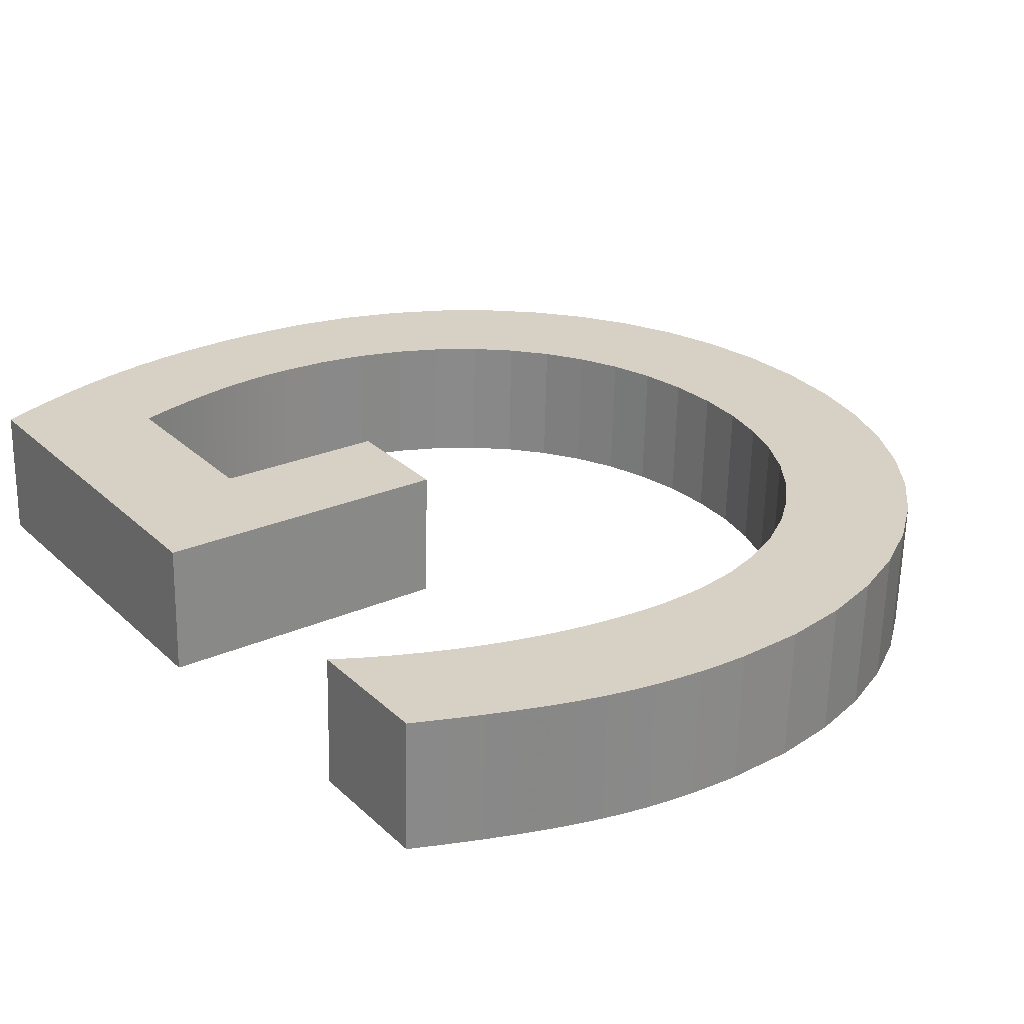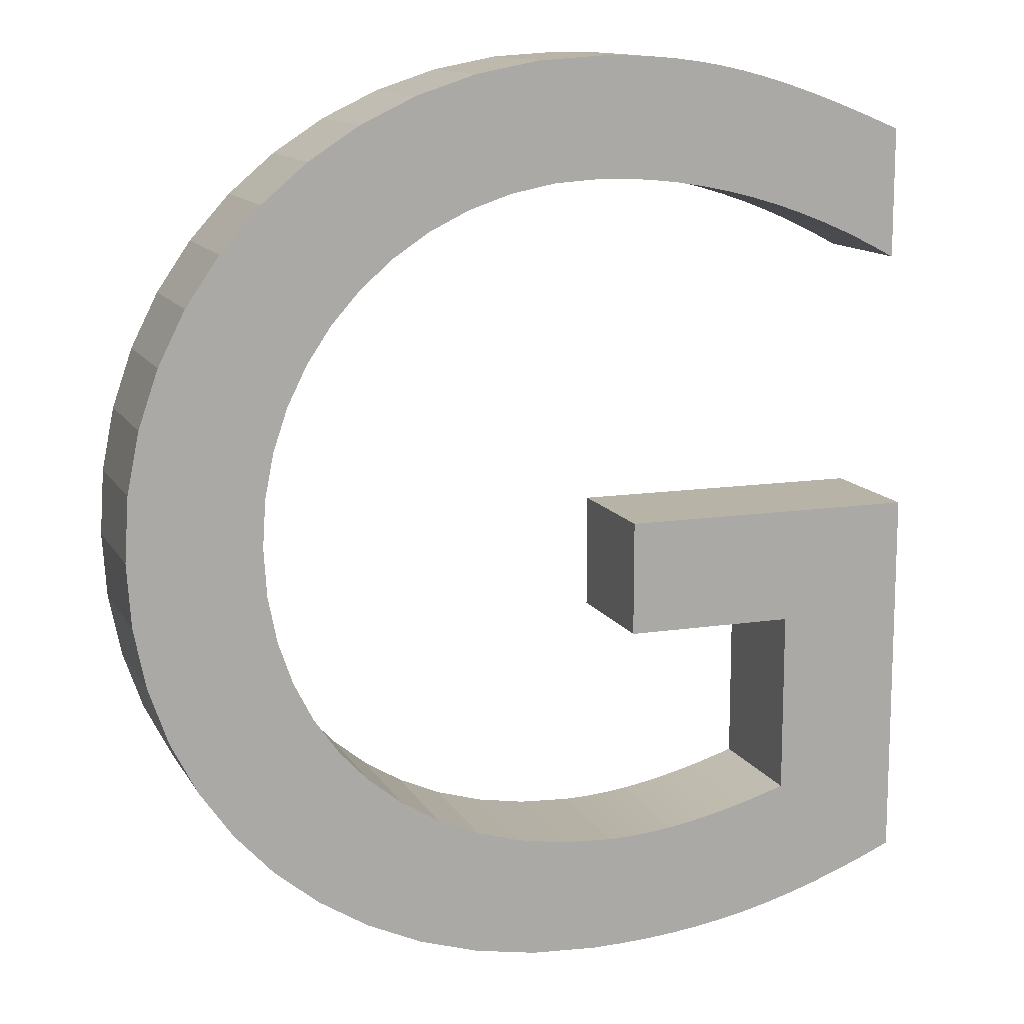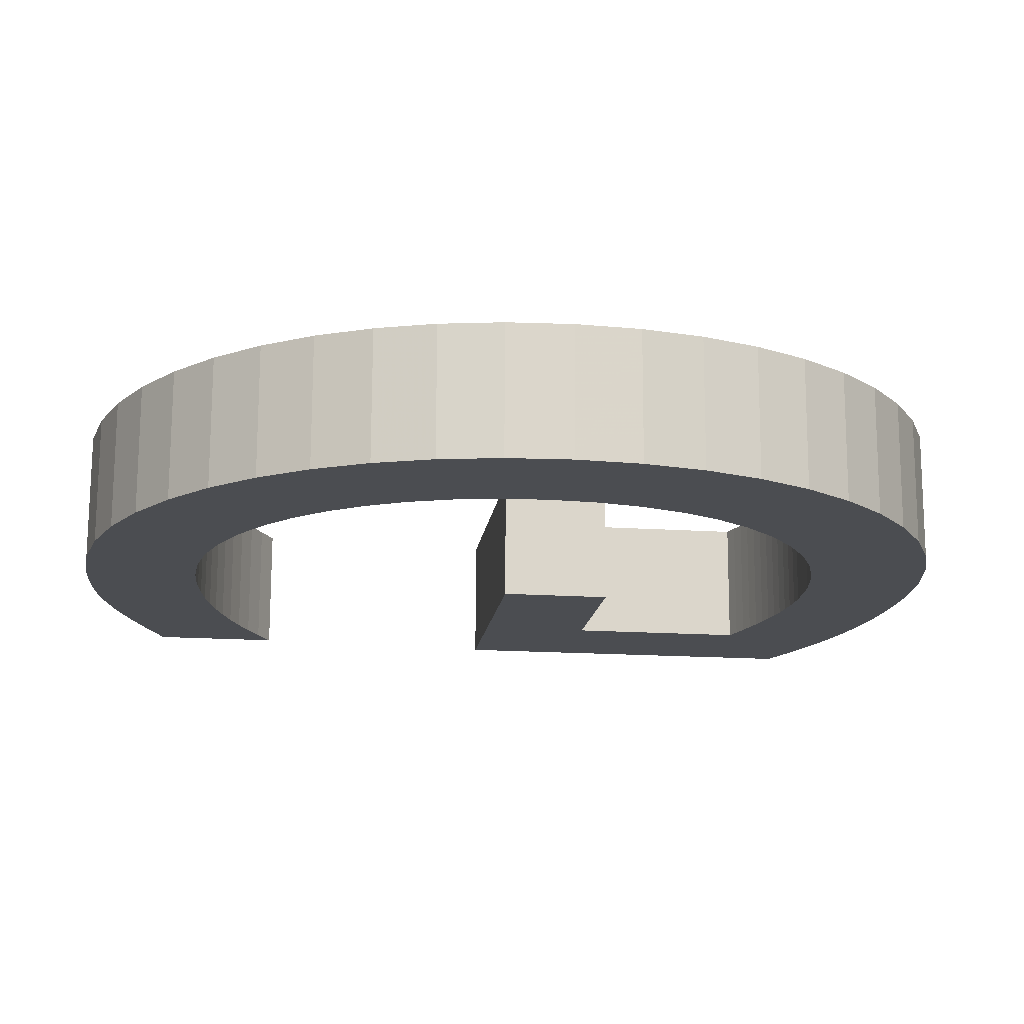
<metadata>
{"format":"obj","ext":"obj","renderer":"f3d","projection":"perspective","resolution":1024,"background":"white","views":[{"elev":27.6,"azim":144.2,"up":"+Z"},{"elev":12.7,"azim":-21.1,"up":"+Y"},{"elev":-17.4,"azim":-97.4,"up":"+Z"}]}
</metadata>
<code>
o Text
v 0.5471 -0.01552 -0.6567
v 0.5254 -0.02397 -0.6573
v 0.5043 -0.03148 -0.6578
v 0.4834 -0.03808 -0.6584
v 0.4627 -0.0438 -0.6589
v 0.4421 -0.04867 -0.6595
v 0.4214 -0.05272 -0.66
v 0.4005 -0.05597 -0.6606
v 0.3792 -0.05844 -0.6611
v 0.3575 -0.06018 -0.6617
v 0.3351 -0.0612 -0.6623
v 0.312 -0.06154 -0.6629
v 0.2615 -0.05858 -0.6642
v 0.2136 -0.04992 -0.6655
v 0.1687 -0.03587 -0.6667
v 0.127 -0.01675 -0.6678
v 0.08899 0.007128 -0.6688
v 0.05493 0.03544 -0.6697
v 0.02518 0.06788 -0.6704
v 6.7e-05 0.1041 -0.6711
v -0.02005 0.1439 -0.6716
v -0.03485 0.1868 -0.672
v -0.04397 0.2326 -0.6723
v -0.04709 0.2809 -0.6723
v -0.04389 0.3295 -0.6723
v -0.03456 0.3759 -0.672
v -0.01945 0.4195 -0.6716
v 0.001056 0.4601 -0.6711
v 0.02659 0.4973 -0.6704
v 0.05678 0.5306 -0.6696
v 0.09126 0.5599 -0.6687
v 0.1297 0.5846 -0.6677
v 0.1716 0.6044 -0.6666
v 0.2167 0.6191 -0.6654
v 0.2646 0.6281 -0.6641
v 0.315 0.6312 -0.6628
v 0.3343 0.6309 -0.6623
v 0.3529 0.63 -0.6618
v 0.371 0.6285 -0.6613
v 0.389 0.6262 -0.6609
v 0.4069 0.6231 -0.6604
v 0.4252 0.6192 -0.6599
v 0.444 0.6143 -0.6594
v 0.4636 0.6085 -0.6589
v 0.4843 0.6016 -0.6584
v 0.5063 0.5935 -0.6578
v 0.5299 0.5843 -0.6572
v 0.5554 0.5738 -0.6565
v 0.5554 0.4758 -0.6565
v 0.5355 0.4863 -0.657
v 0.5156 0.4959 -0.6575
v 0.4955 0.5046 -0.6581
v 0.4754 0.5124 -0.6586
v 0.4552 0.5193 -0.6591
v 0.4349 0.5253 -0.6597
v 0.4146 0.5304 -0.6602
v 0.3943 0.5346 -0.6607
v 0.374 0.5379 -0.6613
v 0.3536 0.5402 -0.6618
v 0.3333 0.5417 -0.6623
v 0.313 0.5421 -0.6629
v 0.2771 0.5398 -0.6638
v 0.2429 0.5332 -0.6647
v 0.2106 0.5224 -0.6656
v 0.1805 0.5077 -0.6664
v 0.1529 0.4895 -0.6671
v 0.128 0.4679 -0.6677
v 0.1062 0.4433 -0.6683
v 0.08775 0.4159 -0.6688
v 0.07289 0.386 -0.6692
v 0.06193 0.3538 -0.6695
v 0.05515 0.3197 -0.6697
v 0.05283 0.2838 -0.6697
v 0.05514 0.2472 -0.6697
v 0.06192 0.2126 -0.6695
v 0.07295 0.1803 -0.6692
v 0.088 0.1505 -0.6688
v 0.1068 0.1234 -0.6683
v 0.1293 0.09928 -0.6677
v 0.155 0.07824 -0.667
v 0.1839 0.06055 -0.6663
v 0.2156 0.04642 -0.6654
v 0.25 0.03607 -0.6645
v 0.2868 0.0297 -0.6636
v 0.3259 0.02753 -0.6625
v 0.3389 0.02777 -0.6622
v 0.3517 0.02848 -0.6619
v 0.3643 0.02962 -0.6615
v 0.3768 0.03116 -0.6612
v 0.3891 0.03307 -0.6609
v 0.4013 0.03532 -0.6605
v 0.4134 0.03788 -0.6602
v 0.4253 0.04072 -0.6599
v 0.4372 0.04381 -0.6596
v 0.4489 0.04711 -0.6593
v 0.4606 0.0506 -0.659
v 0.4723 0.05425 -0.6587
v 0.4723 0.1928 -0.6587
v 0.3427 0.1928 -0.6621
v 0.3427 0.2799 -0.6621
v 0.5692 0.2799 -0.6561
v 0.5692 -0.006118 -0.6561
v 0.5497 -0.01552 -0.7556
v 0.528 -0.02397 -0.7562
v 0.5069 -0.03148 -0.7568
v 0.486 -0.03808 -0.7573
v 0.4653 -0.0438 -0.7579
v 0.4447 -0.04867 -0.7584
v 0.424 -0.05272 -0.7589
v 0.4031 -0.05597 -0.7595
v 0.3818 -0.05844 -0.7601
v 0.3601 -0.06018 -0.7606
v 0.3377 -0.0612 -0.7612
v 0.3146 -0.06154 -0.7618
v 0.2641 -0.05858 -0.7632
v 0.2162 -0.04992 -0.7644
v 0.1713 -0.03587 -0.7656
v 0.1296 -0.01675 -0.7667
v 0.0916 0.007128 -0.7677
v 0.05754 0.03544 -0.7686
v 0.02778 0.06788 -0.7694
v 0.002671 0.1041 -0.77
v -0.01745 0.1439 -0.7706
v -0.03224 0.1868 -0.771
v -0.04137 0.2326 -0.7712
v -0.04448 0.2809 -0.7713
v -0.04129 0.3295 -0.7712
v -0.03195 0.3759 -0.7709
v -0.01685 0.4195 -0.7705
v 0.003659 0.4601 -0.77
v 0.02919 0.4973 -0.7693
v 0.05939 0.5306 -0.7685
v 0.09387 0.5598 -0.7676
v 0.1323 0.5846 -0.7666
v 0.1742 0.6044 -0.7655
v 0.2193 0.6191 -0.7643
v 0.2672 0.6281 -0.7631
v 0.3176 0.6312 -0.7617
v 0.3369 0.6309 -0.7612
v 0.3555 0.63 -0.7607
v 0.3737 0.6285 -0.7603
v 0.3916 0.6262 -0.7598
v 0.4095 0.6231 -0.7593
v 0.4278 0.6192 -0.7588
v 0.4466 0.6143 -0.7584
v 0.4662 0.6085 -0.7578
v 0.4869 0.6016 -0.7573
v 0.5089 0.5935 -0.7567
v 0.5325 0.5843 -0.7561
v 0.558 0.5738 -0.7554
v 0.558 0.4758 -0.7554
v 0.5381 0.4863 -0.7559
v 0.5182 0.4959 -0.7565
v 0.4981 0.5046 -0.757
v 0.478 0.5124 -0.7575
v 0.4578 0.5193 -0.7581
v 0.4375 0.5253 -0.7586
v 0.4172 0.5304 -0.7591
v 0.3969 0.5346 -0.7597
v 0.3766 0.5379 -0.7602
v 0.3562 0.5402 -0.7607
v 0.3359 0.5417 -0.7613
v 0.3156 0.5421 -0.7618
v 0.2797 0.5398 -0.7627
v 0.2455 0.5332 -0.7636
v 0.2132 0.5224 -0.7645
v 0.1831 0.5077 -0.7653
v 0.1555 0.4895 -0.766
v 0.1306 0.4679 -0.7667
v 0.1088 0.4433 -0.7672
v 0.09035 0.4159 -0.7677
v 0.0755 0.386 -0.7681
v 0.06454 0.3538 -0.7684
v 0.05776 0.3197 -0.7686
v 0.05543 0.2838 -0.7686
v 0.05774 0.2472 -0.7686
v 0.06453 0.2126 -0.7684
v 0.07556 0.1803 -0.7681
v 0.09061 0.1505 -0.7677
v 0.1094 0.1234 -0.7672
v 0.1319 0.09928 -0.7666
v 0.1576 0.07824 -0.766
v 0.1865 0.06055 -0.7652
v 0.2182 0.04642 -0.7644
v 0.2526 0.03607 -0.7635
v 0.2894 0.0297 -0.7625
v 0.3285 0.02753 -0.7615
v 0.3415 0.02777 -0.7611
v 0.3543 0.02848 -0.7608
v 0.3669 0.02962 -0.7604
v 0.3794 0.03116 -0.7601
v 0.3917 0.03307 -0.7598
v 0.4039 0.03532 -0.7595
v 0.416 0.03788 -0.7592
v 0.4279 0.04072 -0.7588
v 0.4398 0.04381 -0.7585
v 0.4515 0.04711 -0.7582
v 0.4632 0.0506 -0.7579
v 0.4749 0.05425 -0.7576
v 0.4749 0.1928 -0.7576
v 0.3453 0.1928 -0.761
v 0.3453 0.2799 -0.761
v 0.5718 0.2799 -0.7551
v 0.5718 -0.006118 -0.7551
v 0.5497 -0.01552 -0.7556
v 0.5471 -0.01552 -0.6567
v 0.528 -0.02397 -0.7562
v 0.5254 -0.02397 -0.6573
v 0.5069 -0.03148 -0.7568
v 0.5043 -0.03148 -0.6578
v 0.486 -0.03808 -0.7573
v 0.4834 -0.03808 -0.6584
v 0.4653 -0.0438 -0.7579
v 0.4627 -0.0438 -0.6589
v 0.4447 -0.04867 -0.7584
v 0.4421 -0.04867 -0.6595
v 0.424 -0.05272 -0.7589
v 0.4214 -0.05272 -0.66
v 0.4031 -0.05597 -0.7595
v 0.4005 -0.05597 -0.6606
v 0.3818 -0.05844 -0.7601
v 0.3792 -0.05844 -0.6611
v 0.3601 -0.06018 -0.7606
v 0.3575 -0.06018 -0.6617
v 0.3377 -0.0612 -0.7612
v 0.3351 -0.0612 -0.6623
v 0.3146 -0.06154 -0.7618
v 0.312 -0.06154 -0.6629
v 0.2641 -0.05858 -0.7632
v 0.2615 -0.05858 -0.6642
v 0.2162 -0.04992 -0.7644
v 0.2136 -0.04992 -0.6655
v 0.1713 -0.03587 -0.7656
v 0.1687 -0.03587 -0.6667
v 0.1296 -0.01675 -0.7667
v 0.127 -0.01675 -0.6678
v 0.0916 0.007128 -0.7677
v 0.08899 0.007128 -0.6688
v 0.05754 0.03544 -0.7686
v 0.05493 0.03544 -0.6697
v 0.02778 0.06788 -0.7694
v 0.02518 0.06788 -0.6704
v 0.002671 0.1041 -0.77
v 6.7e-05 0.1041 -0.6711
v -0.01745 0.1439 -0.7706
v -0.02005 0.1439 -0.6716
v -0.03224 0.1868 -0.771
v -0.03485 0.1868 -0.672
v -0.04137 0.2326 -0.7712
v -0.04397 0.2326 -0.6723
v -0.04448 0.2809 -0.7713
v -0.04709 0.2809 -0.6723
v -0.04129 0.3295 -0.7712
v -0.04389 0.3295 -0.6723
v -0.03195 0.3759 -0.7709
v -0.03456 0.3759 -0.672
v -0.01685 0.4195 -0.7705
v -0.01945 0.4195 -0.6716
v 0.003659 0.4601 -0.77
v 0.001056 0.4601 -0.6711
v 0.02919 0.4973 -0.7693
v 0.02659 0.4973 -0.6704
v 0.05939 0.5306 -0.7685
v 0.05678 0.5306 -0.6696
v 0.09387 0.5598 -0.7676
v 0.09126 0.5599 -0.6687
v 0.1323 0.5846 -0.7666
v 0.1297 0.5846 -0.6677
v 0.1742 0.6044 -0.7655
v 0.1716 0.6044 -0.6666
v 0.2193 0.6191 -0.7643
v 0.2167 0.6191 -0.6654
v 0.2672 0.6281 -0.7631
v 0.2646 0.6281 -0.6641
v 0.3176 0.6312 -0.7617
v 0.315 0.6312 -0.6628
v 0.3369 0.6309 -0.7612
v 0.3343 0.6309 -0.6623
v 0.3555 0.63 -0.7607
v 0.3529 0.63 -0.6618
v 0.3737 0.6285 -0.7603
v 0.371 0.6285 -0.6613
v 0.3916 0.6262 -0.7598
v 0.389 0.6262 -0.6609
v 0.4095 0.6231 -0.7593
v 0.4069 0.6231 -0.6604
v 0.4278 0.6192 -0.7588
v 0.4252 0.6192 -0.6599
v 0.4466 0.6143 -0.7584
v 0.444 0.6143 -0.6594
v 0.4662 0.6085 -0.7578
v 0.4636 0.6085 -0.6589
v 0.4869 0.6016 -0.7573
v 0.4843 0.6016 -0.6584
v 0.5089 0.5935 -0.7567
v 0.5063 0.5935 -0.6578
v 0.5325 0.5843 -0.7561
v 0.5299 0.5843 -0.6572
v 0.558 0.5738 -0.7554
v 0.5554 0.5738 -0.6565
v 0.558 0.4758 -0.7554
v 0.5554 0.4758 -0.6565
v 0.5381 0.4863 -0.7559
v 0.5355 0.4863 -0.657
v 0.5182 0.4959 -0.7565
v 0.5156 0.4959 -0.6575
v 0.4981 0.5046 -0.757
v 0.4955 0.5046 -0.6581
v 0.478 0.5124 -0.7575
v 0.4754 0.5124 -0.6586
v 0.4578 0.5193 -0.7581
v 0.4552 0.5193 -0.6591
v 0.4375 0.5253 -0.7586
v 0.4349 0.5253 -0.6597
v 0.4172 0.5304 -0.7591
v 0.4146 0.5304 -0.6602
v 0.3969 0.5346 -0.7597
v 0.3943 0.5346 -0.6607
v 0.3766 0.5379 -0.7602
v 0.374 0.5379 -0.6613
v 0.3562 0.5402 -0.7607
v 0.3536 0.5402 -0.6618
v 0.3359 0.5417 -0.7613
v 0.3333 0.5417 -0.6623
v 0.3156 0.5421 -0.7618
v 0.313 0.5421 -0.6629
v 0.2797 0.5398 -0.7627
v 0.2771 0.5398 -0.6638
v 0.2455 0.5332 -0.7636
v 0.2429 0.5332 -0.6647
v 0.2132 0.5224 -0.7645
v 0.2106 0.5224 -0.6656
v 0.1831 0.5077 -0.7653
v 0.1805 0.5077 -0.6664
v 0.1555 0.4895 -0.766
v 0.1529 0.4895 -0.6671
v 0.1306 0.4679 -0.7667
v 0.128 0.4679 -0.6677
v 0.1088 0.4433 -0.7672
v 0.1062 0.4433 -0.6683
v 0.09035 0.4159 -0.7677
v 0.08775 0.4159 -0.6688
v 0.0755 0.386 -0.7681
v 0.07289 0.386 -0.6692
v 0.06454 0.3538 -0.7684
v 0.06193 0.3538 -0.6695
v 0.05776 0.3197 -0.7686
v 0.05515 0.3197 -0.6697
v 0.05543 0.2838 -0.7686
v 0.05283 0.2838 -0.6697
v 0.05774 0.2472 -0.7686
v 0.05514 0.2472 -0.6697
v 0.06453 0.2126 -0.7684
v 0.06192 0.2126 -0.6695
v 0.07556 0.1803 -0.7681
v 0.07295 0.1803 -0.6692
v 0.09061 0.1505 -0.7677
v 0.088 0.1505 -0.6688
v 0.1094 0.1234 -0.7672
v 0.1068 0.1234 -0.6683
v 0.1319 0.09928 -0.7666
v 0.1293 0.09928 -0.6677
v 0.1576 0.07824 -0.766
v 0.155 0.07824 -0.667
v 0.1865 0.06055 -0.7652
v 0.1839 0.06055 -0.6663
v 0.2182 0.04642 -0.7644
v 0.2156 0.04642 -0.6654
v 0.2526 0.03607 -0.7635
v 0.25 0.03607 -0.6645
v 0.2894 0.0297 -0.7625
v 0.2868 0.0297 -0.6636
v 0.3285 0.02753 -0.7615
v 0.3259 0.02753 -0.6625
v 0.3415 0.02777 -0.7611
v 0.3389 0.02777 -0.6622
v 0.3543 0.02848 -0.7608
v 0.3517 0.02848 -0.6619
v 0.3669 0.02962 -0.7604
v 0.3643 0.02962 -0.6615
v 0.3794 0.03116 -0.7601
v 0.3768 0.03116 -0.6612
v 0.3917 0.03307 -0.7598
v 0.3891 0.03307 -0.6609
v 0.4039 0.03532 -0.7595
v 0.4013 0.03532 -0.6605
v 0.416 0.03788 -0.7592
v 0.4134 0.03788 -0.6602
v 0.4279 0.04072 -0.7588
v 0.4253 0.04072 -0.6599
v 0.4398 0.04381 -0.7585
v 0.4372 0.04381 -0.6596
v 0.4515 0.04711 -0.7582
v 0.4489 0.04711 -0.6593
v 0.4632 0.0506 -0.7579
v 0.4606 0.0506 -0.659
v 0.4749 0.05425 -0.7576
v 0.4723 0.05425 -0.6587
v 0.4749 0.1928 -0.7576
v 0.4723 0.1928 -0.6587
v 0.3453 0.1928 -0.761
v 0.3427 0.1928 -0.6621
v 0.3453 0.2799 -0.761
v 0.3427 0.2799 -0.6621
v 0.5718 0.2799 -0.7551
v 0.5692 0.2799 -0.6561
v 0.5718 -0.006118 -0.7551
v 0.5692 -0.006118 -0.6561
f 35 37 36
f 35 38 37
f 35 39 38
f 35 40 39
f 34 40 35
f 34 41 40
f 34 42 41
f 34 43 42
f 33 43 34
f 33 44 43
f 33 45 44
f 32 45 33
f 32 46 45
f 32 47 46
f 31 47 32
f 31 48 47
f 31 61 48
f 61 60 48
f 60 59 48
f 59 58 48
f 58 57 48
f 57 56 48
f 56 55 48
f 55 54 48
f 54 53 48
f 53 52 48
f 52 51 48
f 51 50 48
f 50 49 48
f 30 61 31
f 30 62 61
f 30 63 62
f 30 64 63
f 29 64 30
f 29 65 64
f 29 66 65
f 28 66 29
f 28 67 66
f 28 68 67
f 27 68 28
f 27 69 68
f 26 69 27
f 26 70 69
f 26 71 70
f 25 71 26
f 25 72 71
f 24 72 25
f 24 73 72
f 24 74 73
f 23 74 24
f 99 101 100
f 99 98 101
f 98 102 101
f 23 75 74
f 22 75 23
f 22 76 75
f 97 102 98
f 21 76 22
f 21 77 76
f 21 78 77
f 20 78 21
f 20 79 78
f 19 79 20
f 19 80 79
f 19 81 80
f 18 81 19
f 18 82 81
f 96 102 97
f 95 102 96
f 94 102 95
f 18 83 82
f 93 102 94
f 92 102 93
f 91 102 92
f 18 84 83
f 17 84 18
f 90 102 91
f 89 102 90
f 88 102 89
f 17 85 84
f 87 102 88
f 86 102 87
f 85 102 86
f 17 102 85
f 16 102 17
f 16 1 102
f 2 1 16
f 15 2 16
f 15 3 2
f 15 4 3
f 14 4 15
f 14 5 4
f 14 6 5
f 14 7 6
f 13 7 14
f 13 8 7
f 13 9 8
f 13 10 9
f 12 10 13
f 12 11 10
f 139 137 138
f 140 137 139
f 141 137 140
f 142 137 141
f 142 136 137
f 143 136 142
f 144 136 143
f 145 136 144
f 145 135 136
f 146 135 145
f 147 135 146
f 147 134 135
f 148 134 147
f 149 134 148
f 149 133 134
f 150 133 149
f 163 133 150
f 162 163 150
f 161 162 150
f 160 161 150
f 159 160 150
f 158 159 150
f 157 158 150
f 156 157 150
f 155 156 150
f 154 155 150
f 153 154 150
f 152 153 150
f 151 152 150
f 163 132 133
f 164 132 163
f 165 132 164
f 166 132 165
f 166 131 132
f 167 131 166
f 168 131 167
f 168 130 131
f 169 130 168
f 170 130 169
f 170 129 130
f 171 129 170
f 171 128 129
f 172 128 171
f 173 128 172
f 173 127 128
f 174 127 173
f 174 126 127
f 175 126 174
f 176 126 175
f 176 125 126
f 203 201 202
f 200 201 203
f 204 200 203
f 177 125 176
f 177 124 125
f 178 124 177
f 204 199 200
f 178 123 124
f 179 123 178
f 180 123 179
f 180 122 123
f 181 122 180
f 181 121 122
f 182 121 181
f 183 121 182
f 183 120 121
f 184 120 183
f 204 198 199
f 204 197 198
f 204 196 197
f 185 120 184
f 204 195 196
f 204 194 195
f 204 193 194
f 186 120 185
f 186 119 120
f 204 192 193
f 204 191 192
f 204 190 191
f 187 119 186
f 204 189 190
f 204 188 189
f 204 187 188
f 204 119 187
f 204 118 119
f 103 118 204
f 104 118 103
f 104 117 118
f 105 117 104
f 106 117 105
f 106 116 117
f 107 116 106
f 108 116 107
f 109 116 108
f 109 115 116
f 110 115 109
f 111 115 110
f 112 115 111
f 112 114 115
f 113 114 112
f 206 208 207 205
f 208 210 209 207
f 210 212 211 209
f 212 214 213 211
f 214 216 215 213
f 216 218 217 215
f 218 220 219 217
f 220 222 221 219
f 222 224 223 221
f 224 226 225 223
f 226 228 227 225
f 228 230 229 227
f 230 232 231 229
f 232 234 233 231
f 234 236 235 233
f 236 238 237 235
f 238 240 239 237
f 240 242 241 239
f 242 244 243 241
f 244 246 245 243
f 246 248 247 245
f 248 250 249 247
f 250 252 251 249
f 252 254 253 251
f 254 256 255 253
f 256 258 257 255
f 258 260 259 257
f 260 262 261 259
f 262 264 263 261
f 264 266 265 263
f 266 268 267 265
f 268 270 269 267
f 270 272 271 269
f 272 274 273 271
f 274 276 275 273
f 276 278 277 275
f 278 280 279 277
f 280 282 281 279
f 282 284 283 281
f 284 286 285 283
f 286 288 287 285
f 288 290 289 287
f 290 292 291 289
f 292 294 293 291
f 294 296 295 293
f 296 298 297 295
f 298 300 299 297
f 300 302 301 299
f 302 304 303 301
f 304 306 305 303
f 306 308 307 305
f 308 310 309 307
f 310 312 311 309
f 312 314 313 311
f 314 316 315 313
f 316 318 317 315
f 318 320 319 317
f 320 322 321 319
f 322 324 323 321
f 324 326 325 323
f 326 328 327 325
f 328 330 329 327
f 330 332 331 329
f 332 334 333 331
f 334 336 335 333
f 336 338 337 335
f 338 340 339 337
f 340 342 341 339
f 342 344 343 341
f 344 346 345 343
f 346 348 347 345
f 348 350 349 347
f 350 352 351 349
f 352 354 353 351
f 354 356 355 353
f 356 358 357 355
f 358 360 359 357
f 360 362 361 359
f 362 364 363 361
f 364 366 365 363
f 366 368 367 365
f 368 370 369 367
f 370 372 371 369
f 372 374 373 371
f 374 376 375 373
f 376 378 377 375
f 378 380 379 377
f 380 382 381 379
f 382 384 383 381
f 384 386 385 383
f 386 388 387 385
f 388 390 389 387
f 390 392 391 389
f 392 394 393 391
f 394 396 395 393
f 396 398 397 395
f 398 400 399 397
f 400 402 401 399
f 402 404 403 401
f 404 406 405 403
f 406 408 407 405
f 408 206 205 407

</code>
